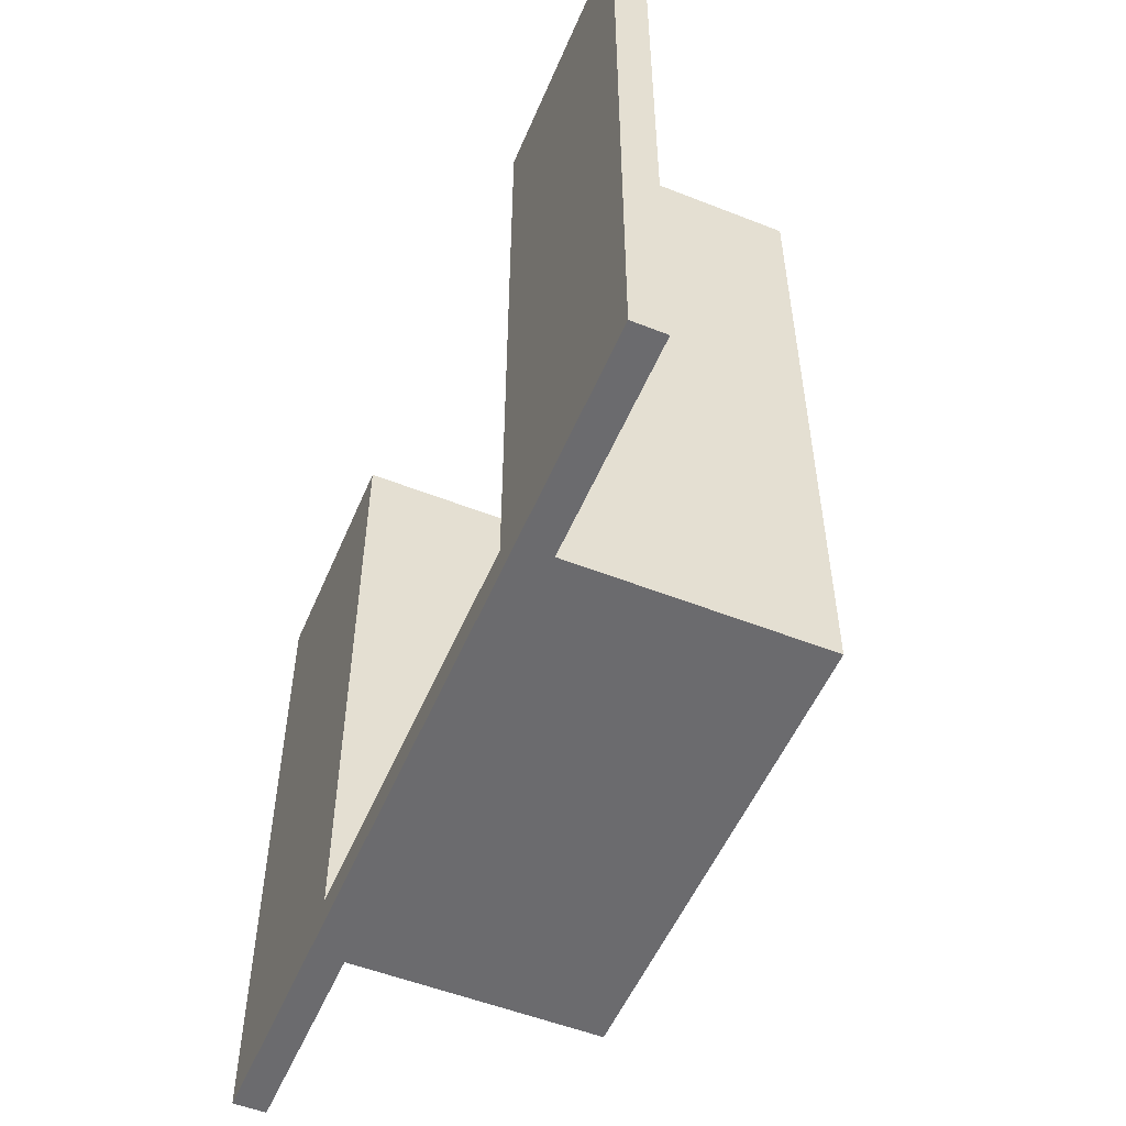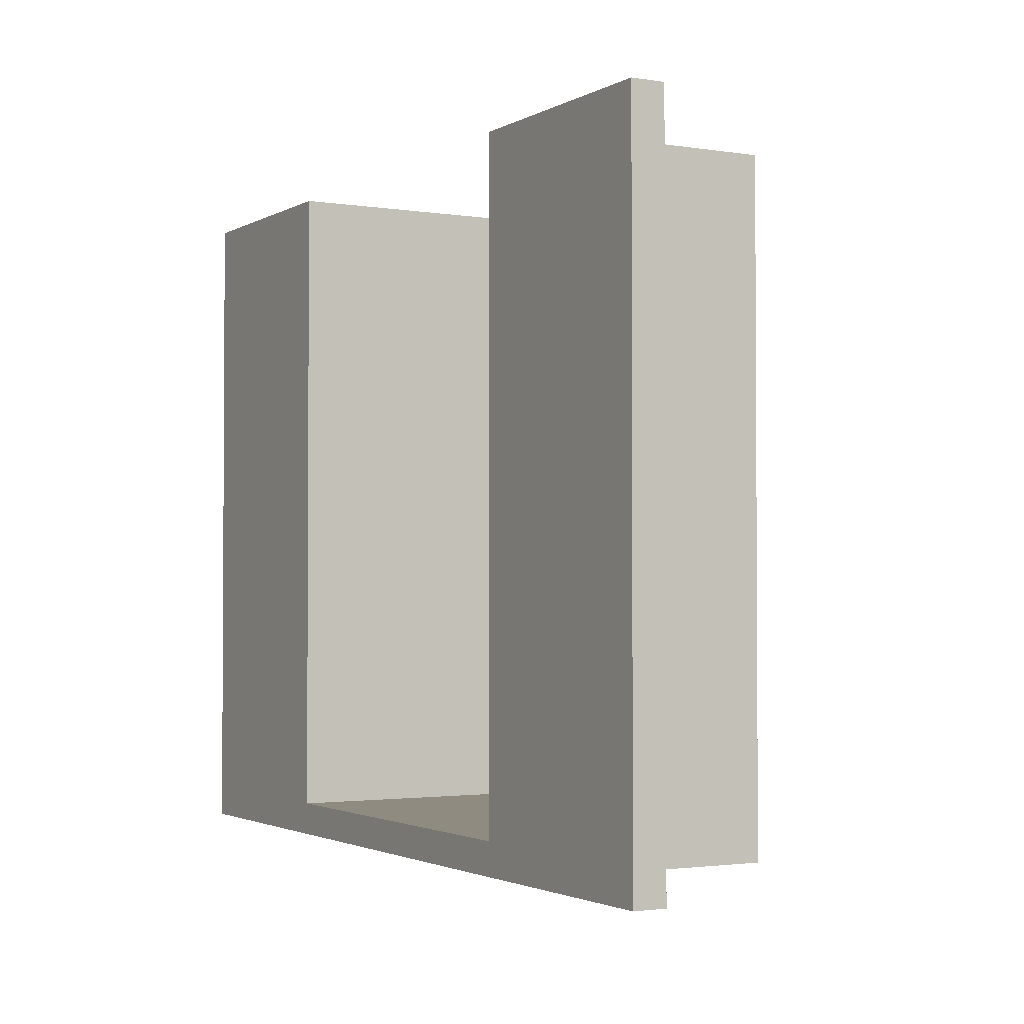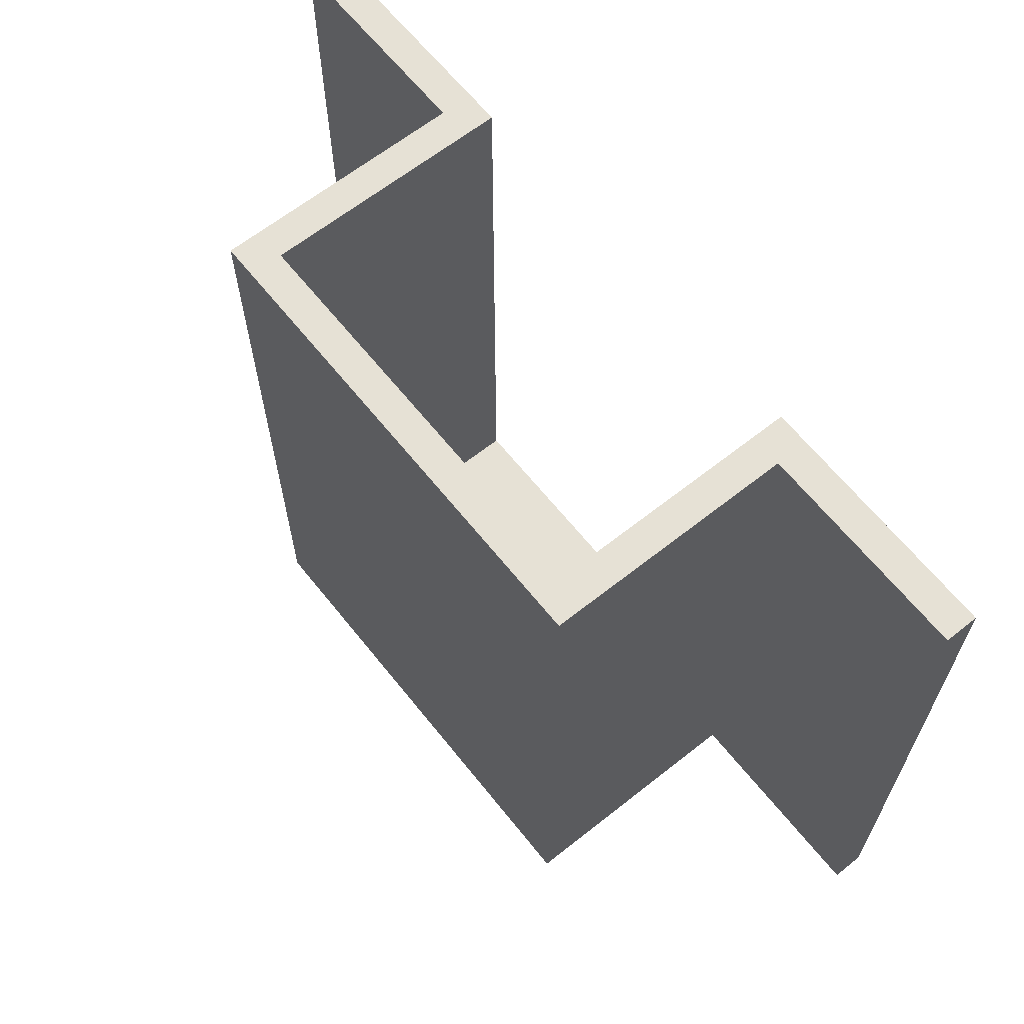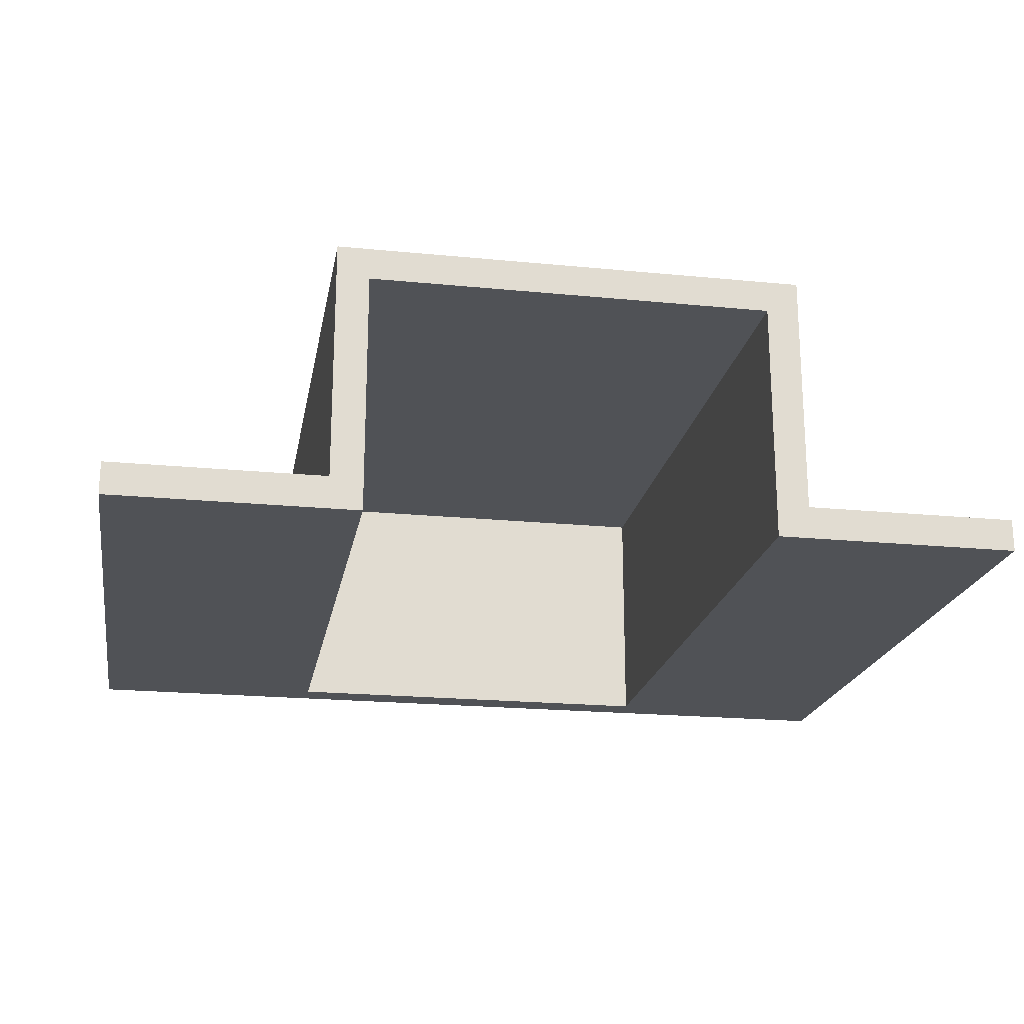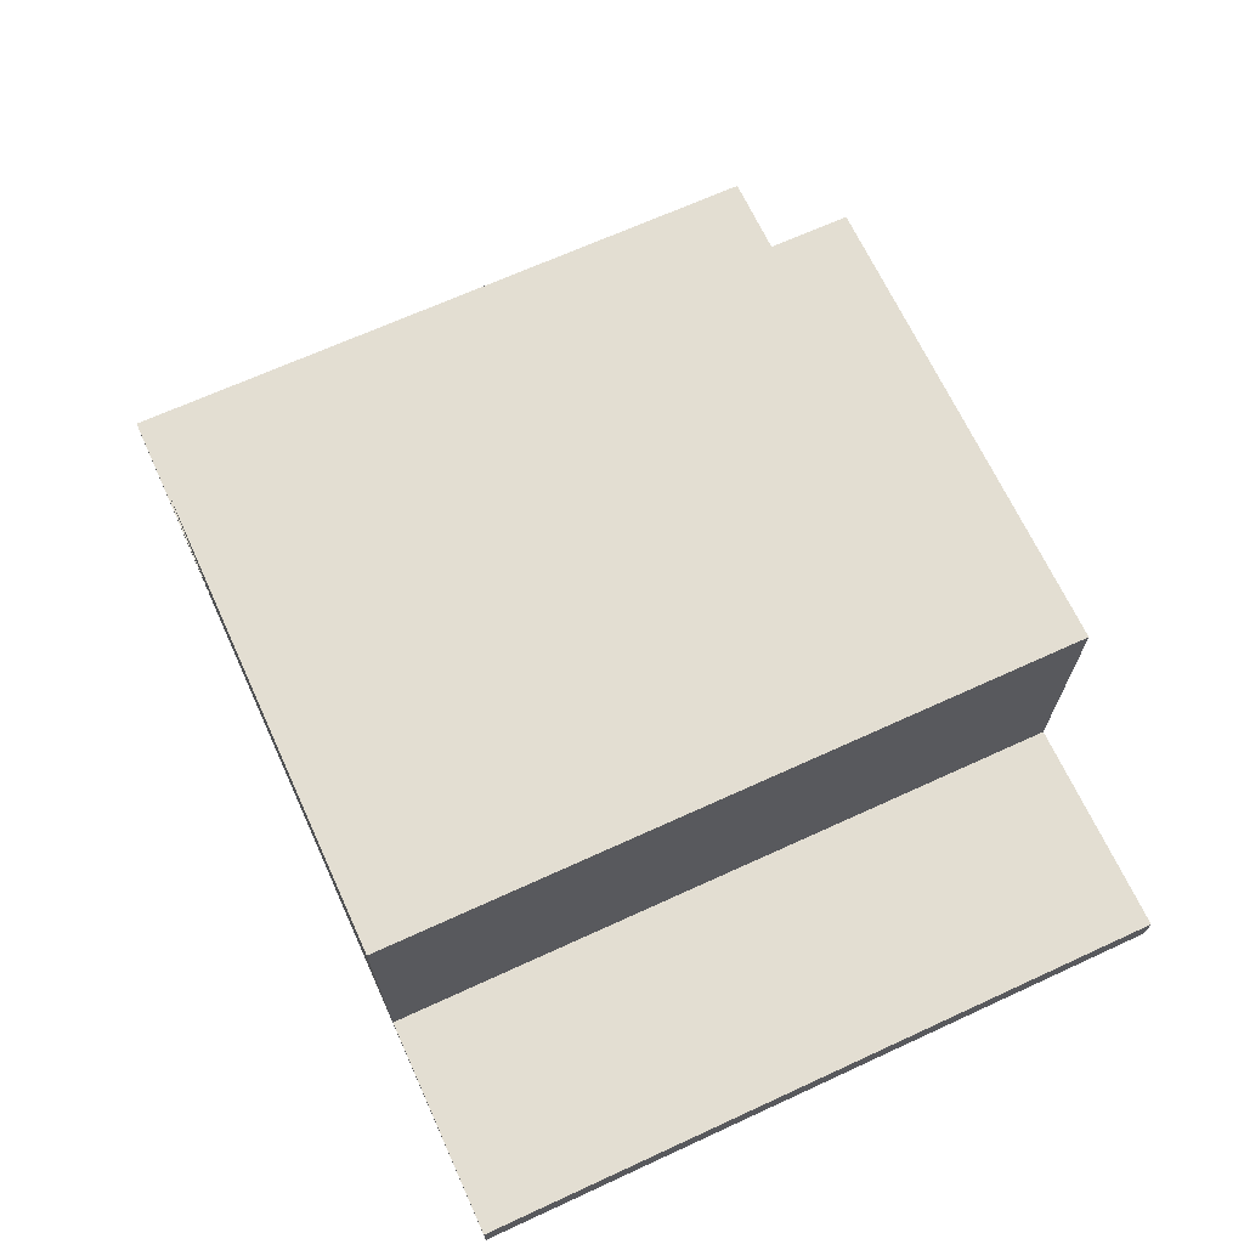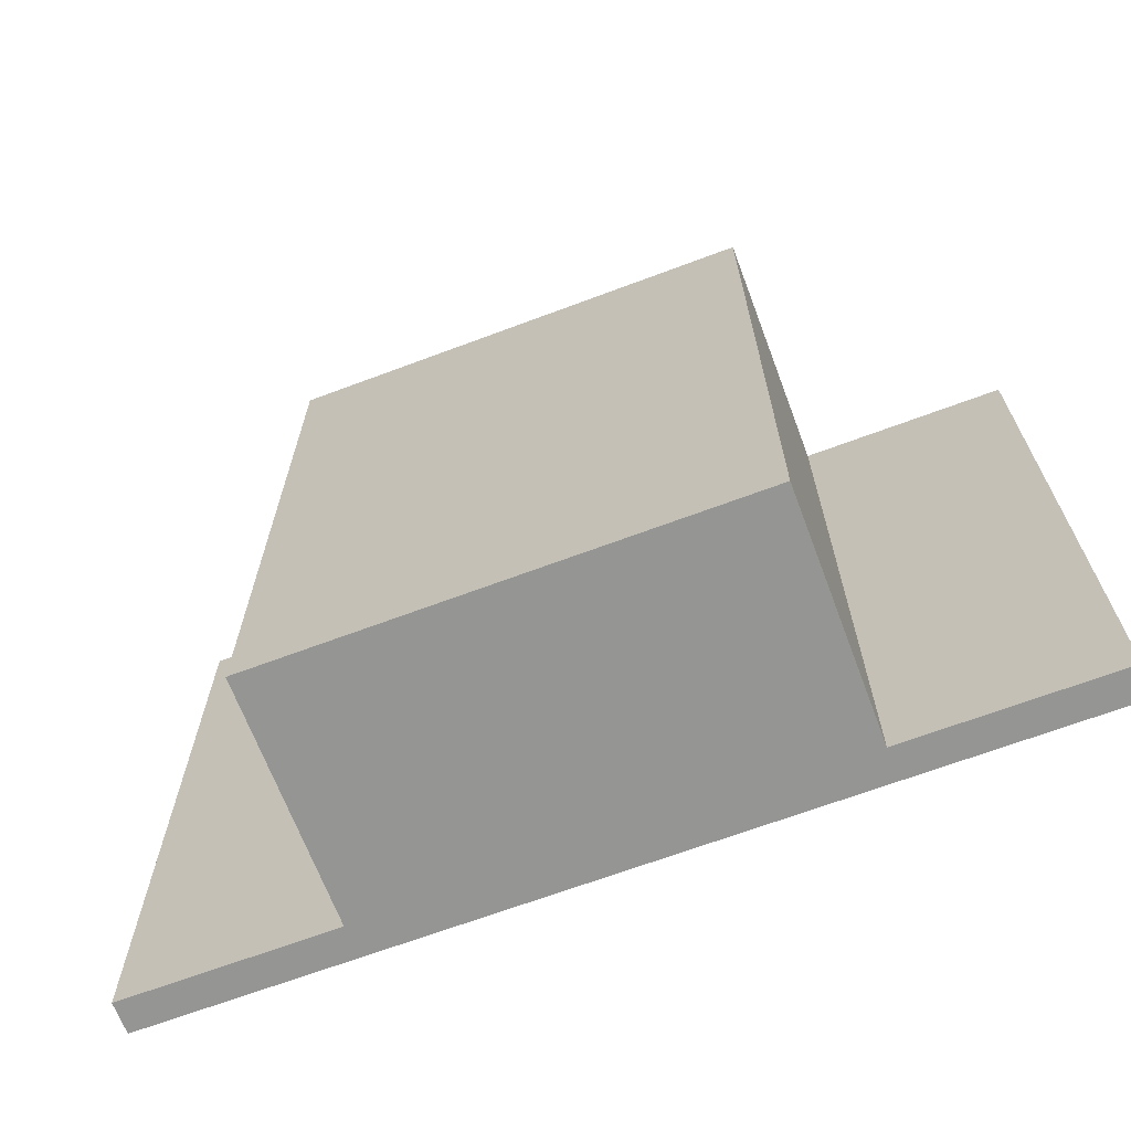
<metadata>
{"format":"obj","ext":"obj","renderer":"f3d","projection":"perspective","resolution":1024,"background":"white","views":[{"elev":-53.5,"azim":67.2,"up":"+Z"},{"elev":-2.1,"azim":60.7,"up":"+Z"},{"elev":64.2,"azim":-128.6,"up":"+Z"},{"elev":-20.6,"azim":-10.1,"up":"+Y"},{"elev":67.5,"azim":-114.7,"up":"+Y"},{"elev":-67.4,"azim":-159.4,"up":"+Z"}]}
</metadata>
<code>
v 3.996e-17 1.5 0
v 0 0 0
v 2.5 6.429e-16 0
v 2.5 1.5 0
v 4 0.2 -0.2
v 4 8.327e-16 -0.2
v -1.5 0 -0.2
v -1.5 0.2 -0.2
v -0.2 0.2 -0.2
v -0.2 1.7 -0.2
v 2.7 1.7 -0.2
v 2.7 0.2 -0.2
v -1.5 0 -0.2
v -1.5 0 4
v -1.5 0.2 4
v -1.5 0.2 -0.2
v -1.5 0.2 -0.2
v -1.5 0.2 4
v -0.2 0.2 4
v -0.2 0.2 -0.2
v -0.2 0.2 -0.2
v -0.2 0.2 4
v -0.2 1.7 4
v -0.2 1.7 -0.2
v -0.2 1.7 -0.2
v -0.2 1.7 4
v 2.7 1.7 4
v 2.7 1.7 -0.2
v 2.7 1.7 -0.2
v 2.7 1.7 4
v 2.7 0.2 4
v 2.7 0.2 -0.2
v 2.7 0.2 -0.2
v 2.7 0.2 4
v 4 0.2 4
v 4 0.2 -0.2
v 4 0.2 -0.2
v 4 0.2 4
v 4 8.266e-16 4
v 4 8.327e-16 -0.2
v 2.5 1.5 0
v 2.5 6.429e-16 0
v 2.5 6.429e-16 4
v 2.5 1.5 4
v 3.996e-17 1.5 0
v 2.5 1.5 0
v 2.5 1.5 4
v 0 1.5 4
v 0 0 0
v 3.996e-17 1.5 0
v 0 1.5 4
v 0 0 4
v 0 0 0
v 0 0 4
v -1.5 0 4
v -1.5 0 -0.2
v 4 8.327e-16 -0.2
v 4 8.266e-16 4
v 2.5 6.429e-16 4
v 2.5 6.429e-16 0
v -1.5 0 4
v 0 0 4
v 0 1.5 4
v 2.5 1.5 4
v 2.5 6.429e-16 4
v 4 8.266e-16 4
v 4 0.2 4
v 2.7 0.2 4
v 2.7 1.7 4
v -0.2 1.7 4
v -0.2 0.2 4
v -1.5 0.2 4
g c51b036e-e34c-11ea-911a-54bf646e7e1f
f 2 3 1
f 1 3 4
g c51eacb6-e34c-11ea-9cb0-54bf646e7e1f
f 5 6 12
f 12 6 7
f 12 7 9
f 9 7 8
f 10 11 9
f 9 11 12
g c453e1ca-e34c-11ea-ab75-54bf646e7e1f
f 14 15 13
f 13 15 16
g c455b694-e34c-11ea-984f-54bf646e7e1f
f 18 19 17
f 17 19 20
g c4573d28-e34c-11ea-aad2-54bf646e7e1f
f 22 23 21
f 21 23 24
g c4589cb4-e34c-11ea-bf7c-54bf646e7e1f
f 26 27 25
f 25 27 28
g c45a234c-e34c-11ea-9965-54bf646e7e1f
f 30 31 29
f 29 31 32
g c45b82c0-e34c-11ea-bf70-54bf646e7e1f
f 34 35 33
f 33 35 36
g c460da00-e34c-11ea-8069-54bf646e7e1f
f 38 39 37
f 37 39 40
g c4656dee-e34c-11ea-a915-54bf646e7e1f
f 41 42 44
f 44 42 43
g c46742b0-e34c-11ea-901f-54bf646e7e1f
f 45 46 48
f 48 46 47
g c4691782-e34c-11ea-89b4-54bf646e7e1f
f 49 50 52
f 52 50 51
g c4632414-e34c-11ea-a568-54bf646e7e1f
f 54 55 53
f 53 55 56
f 53 56 57
f 53 57 60
f 60 57 58
f 60 58 59
g c46dd27a-e34c-11ea-a1bb-54bf646e7e1f
f 72 61 71
f 71 61 62
f 71 62 63
f 71 63 70
f 70 63 64
f 70 64 69
f 69 64 68
f 68 64 65
f 68 65 66
f 66 67 68

</code>
